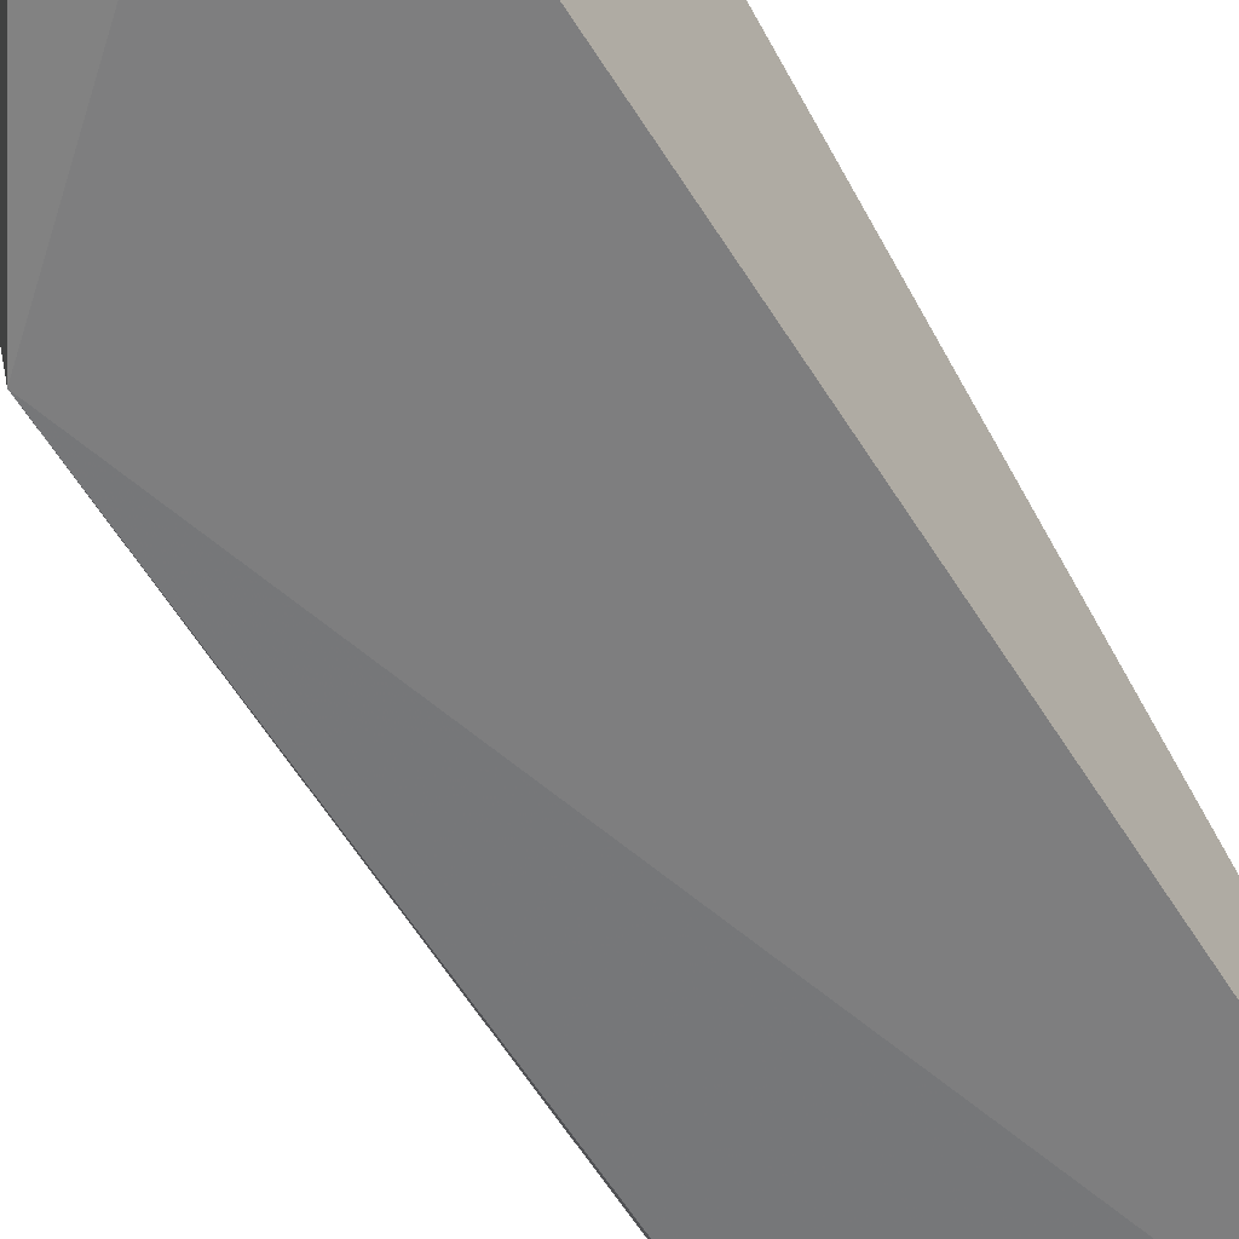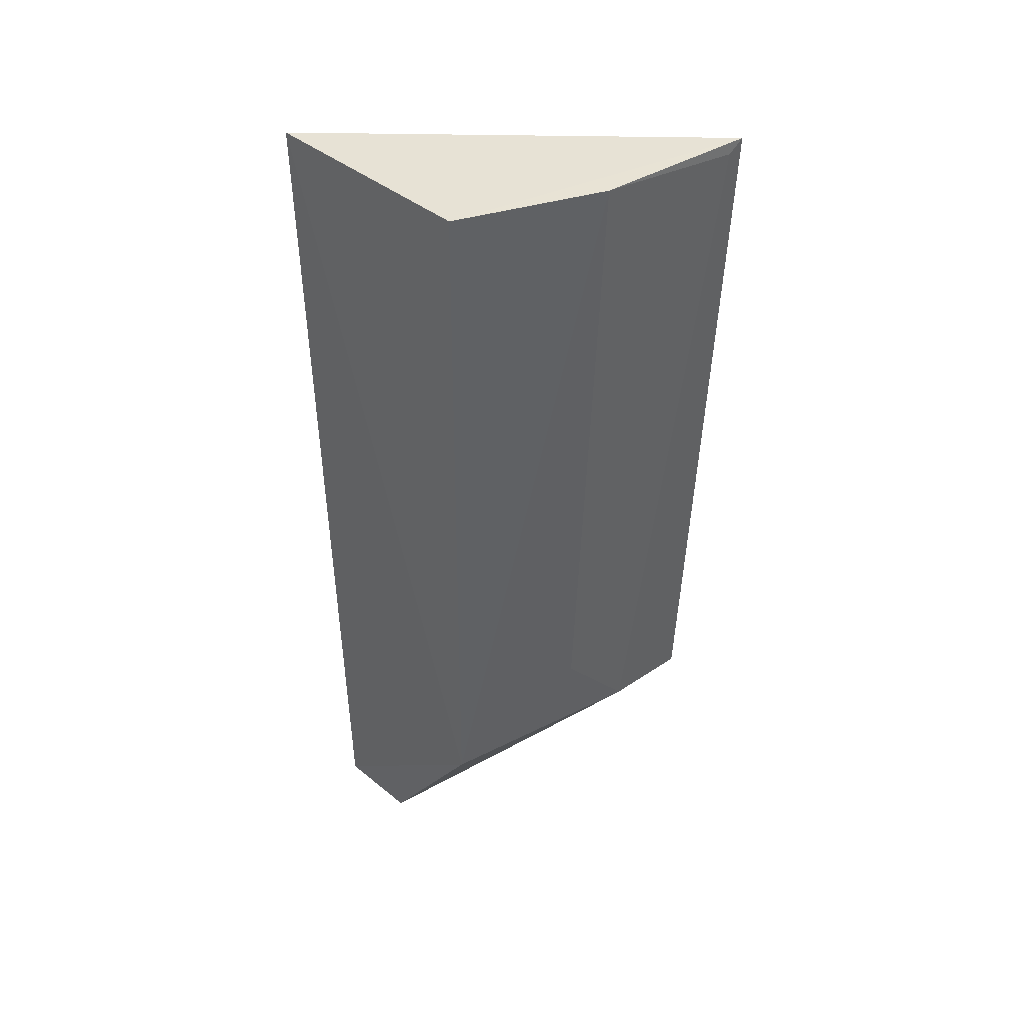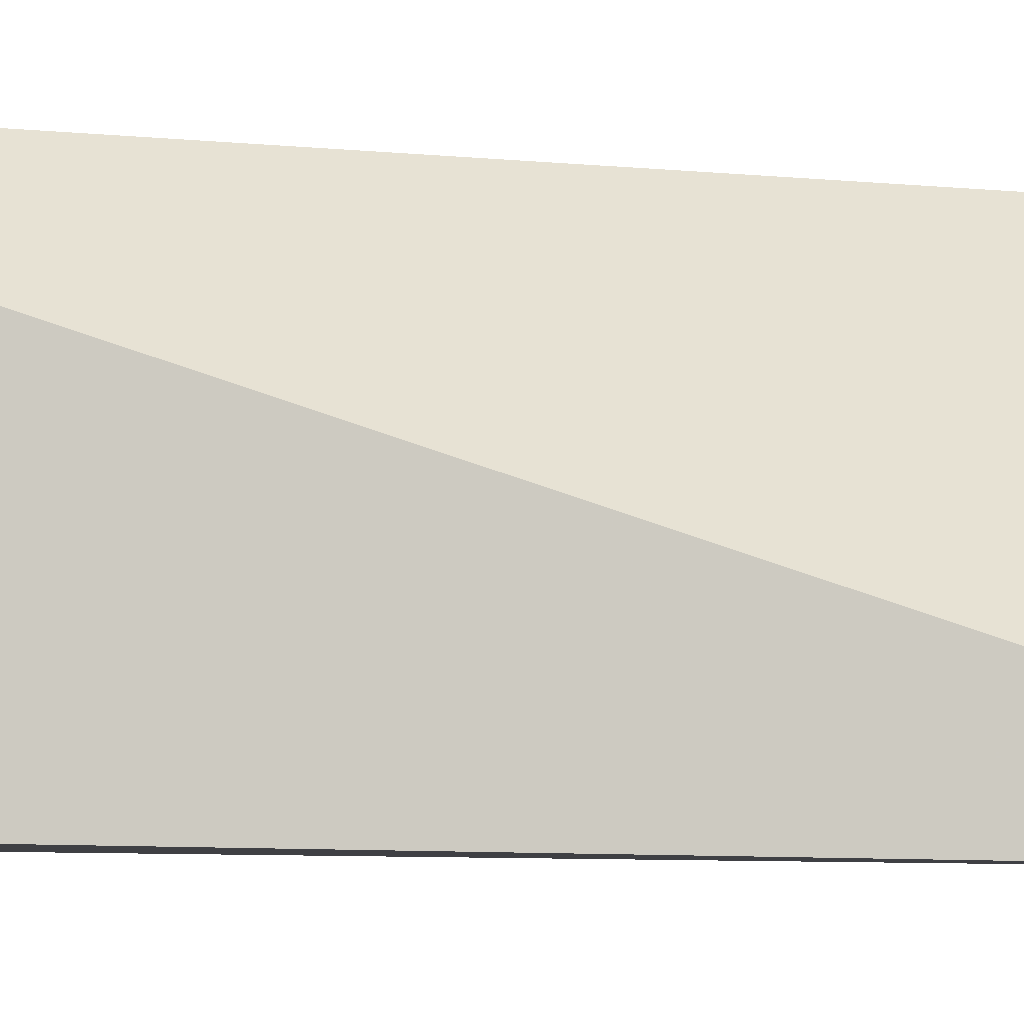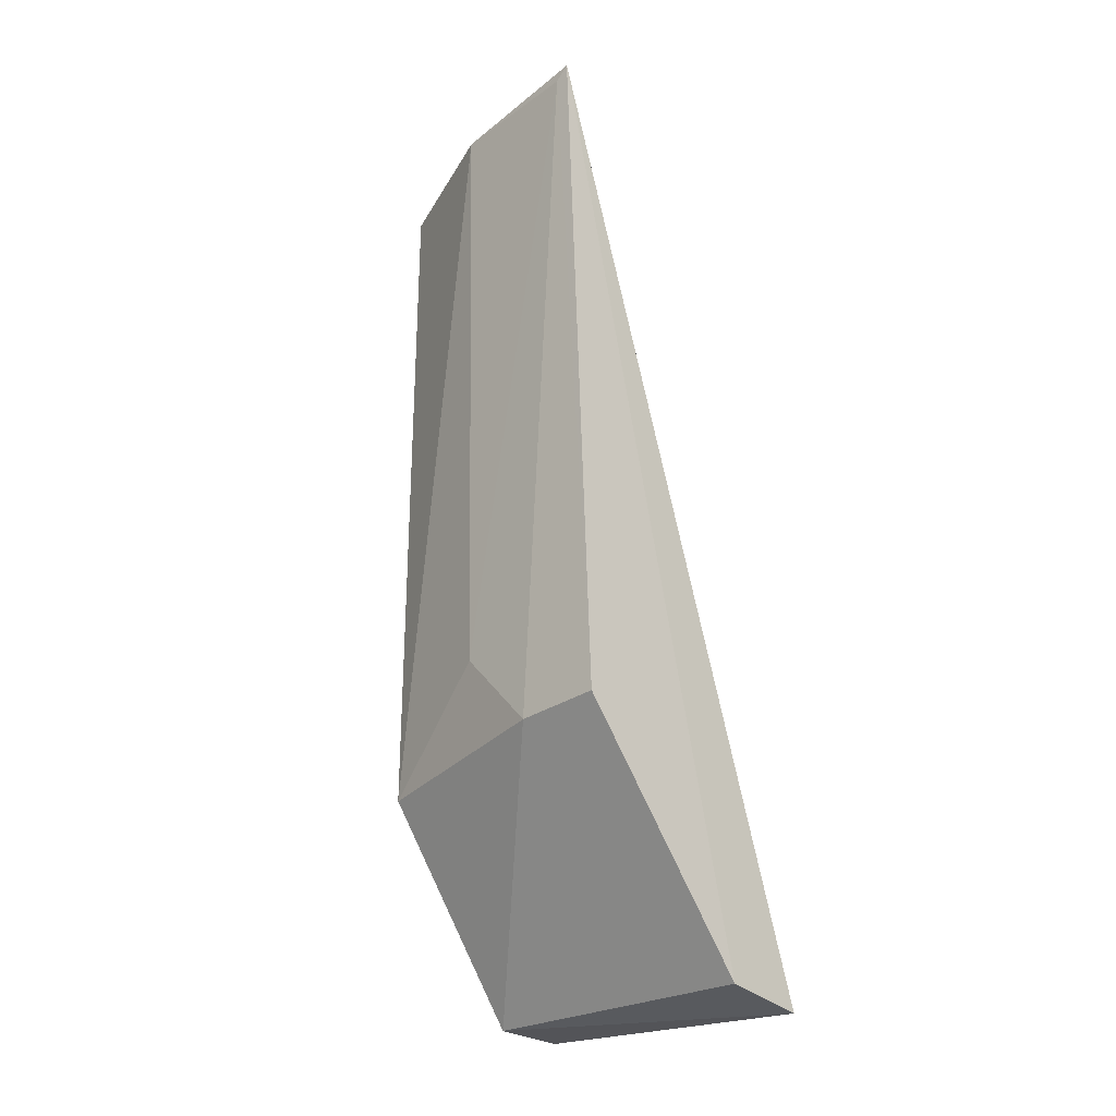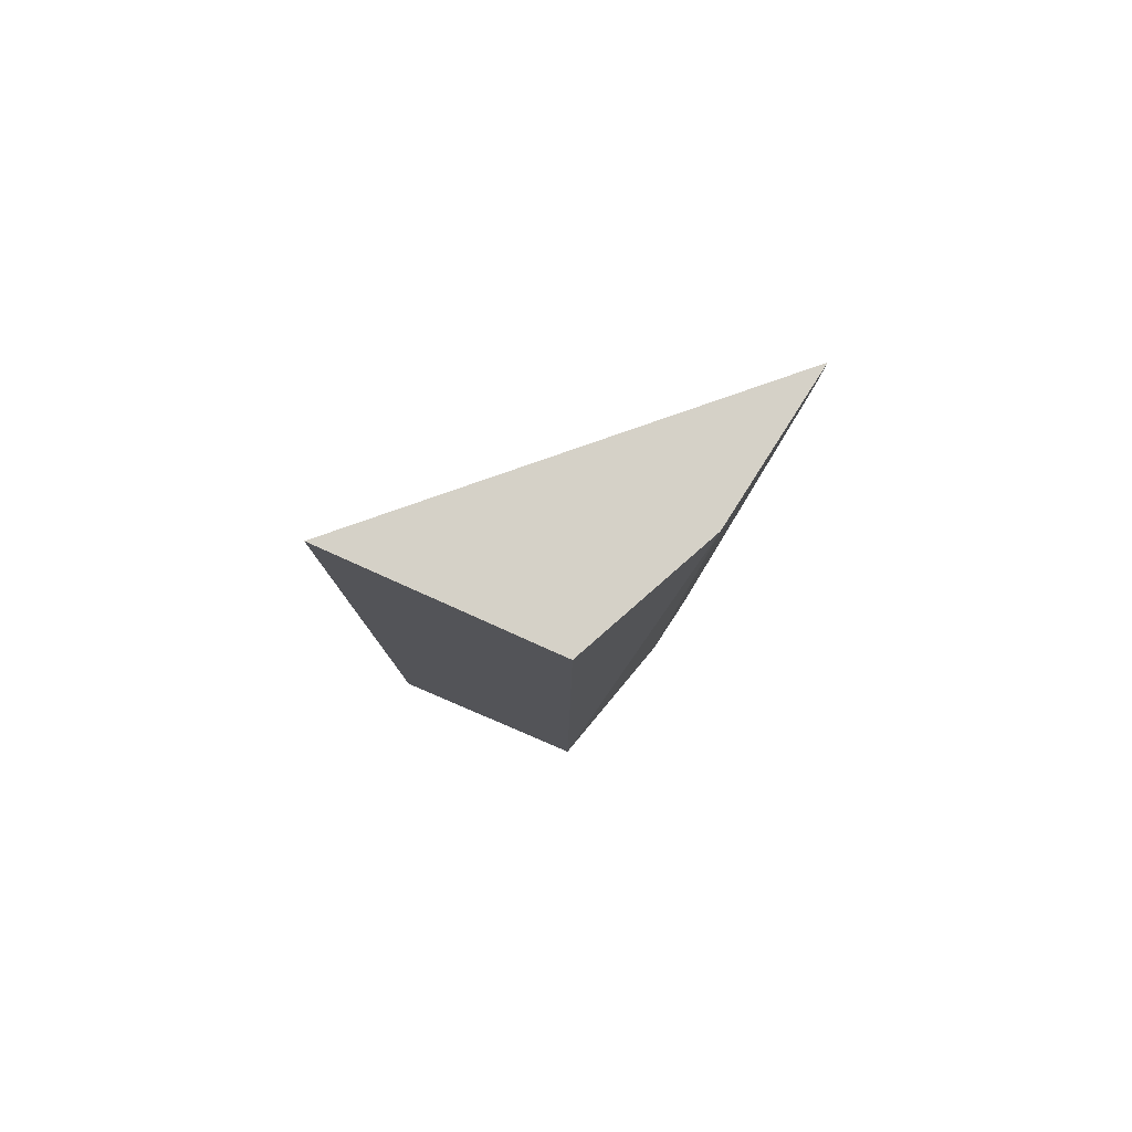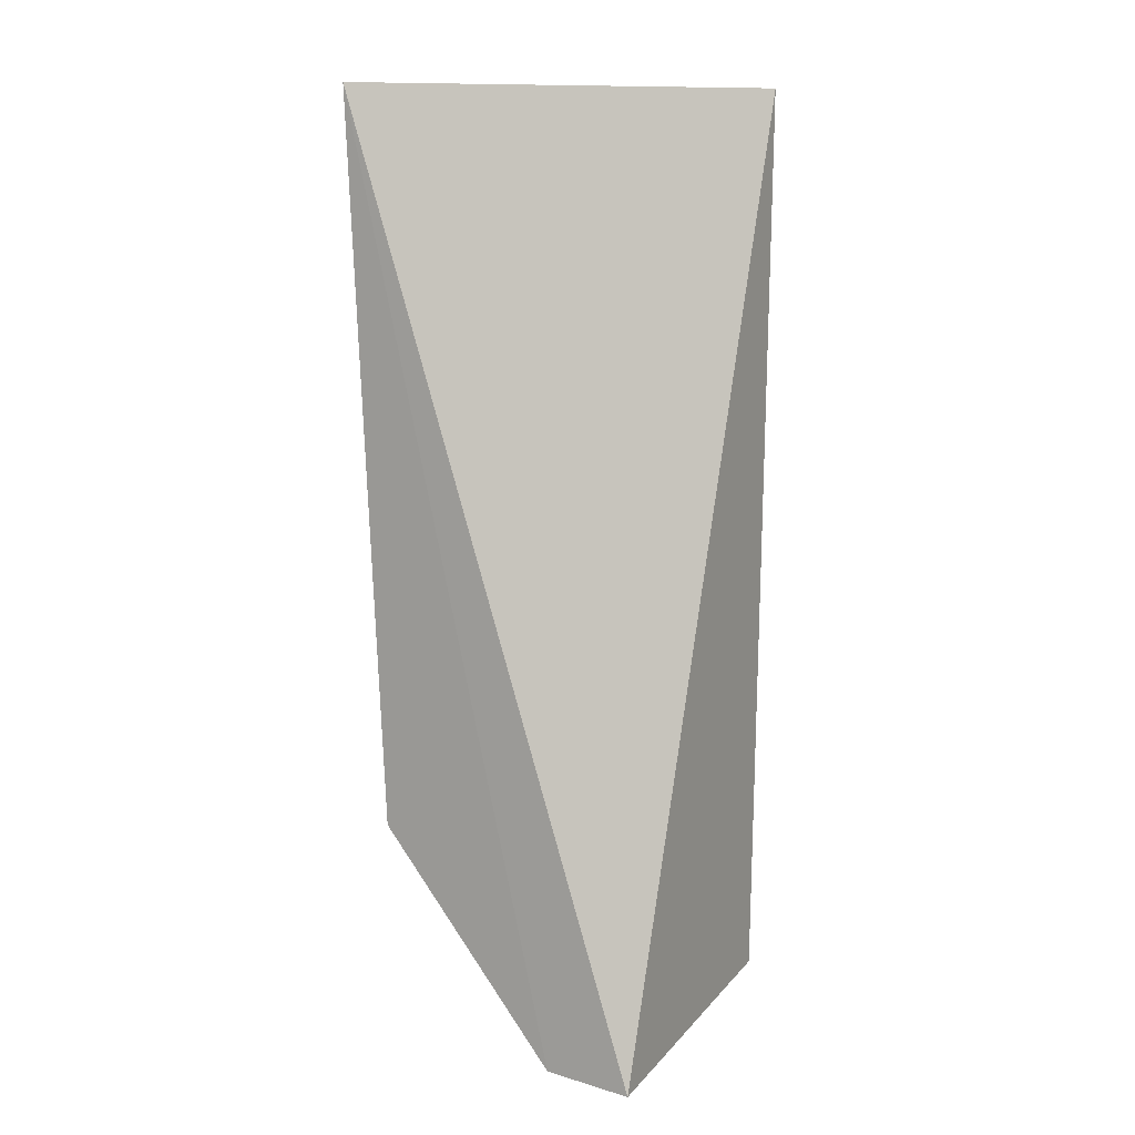
<metadata>
{"format":"obj","ext":"obj","renderer":"f3d","projection":"perspective","resolution":1024,"background":"white","views":[{"elev":-58.5,"azim":31.5,"up":"+Z"},{"elev":41.0,"azim":-132.2,"up":"+Y"},{"elev":-4.5,"azim":84.3,"up":"+Z"},{"elev":-30.5,"azim":-47.0,"up":"+Y"},{"elev":79.0,"azim":-153.5,"up":"+Y"},{"elev":12.0,"azim":29.7,"up":"+Y"}]}
</metadata>
<code>
v -0.01678 0.001837 0.005356
v -0.01168 -0.01404 0.00529
v -0.01174 0.001793 0.0001761
v -0.01553 0.001835 0.0003281
v -0.01547 -0.0103 0.0003376
v -0.01623 -0.01024 0.005314
v -0.0165 0.001834 0.002688
v -0.01179 -0.01355 0.000422
v -0.01315 -0.01394 0.00532
v -0.01618 -0.01022 0.003867
v -0.01316 -0.01366 0.0005548
v -0.01676 0.001639 0.005106
v -0.0161 -0.008739 0.002583
f 1 2 3
f 1 3 4
f 5 4 3
f 7 1 4
f 7 4 5
f 8 5 3
f 8 3 2
f 9 2 1
f 9 1 6
f 11 8 2
f 11 2 9
f 11 5 8
f 11 10 5
f 11 9 6
f 11 6 10
f 12 1 7
f 12 10 6
f 12 6 1
f 13 7 5
f 13 5 10
f 13 12 7
f 13 10 12

</code>
